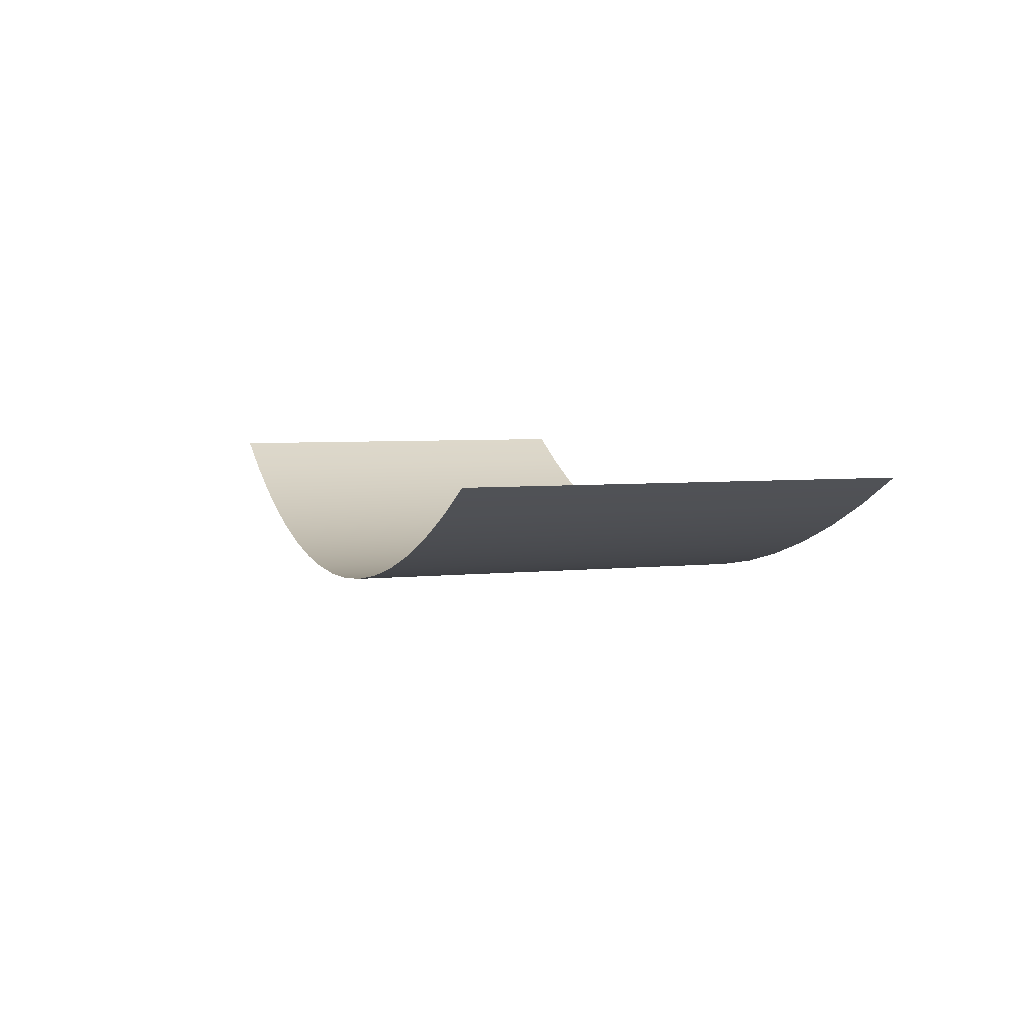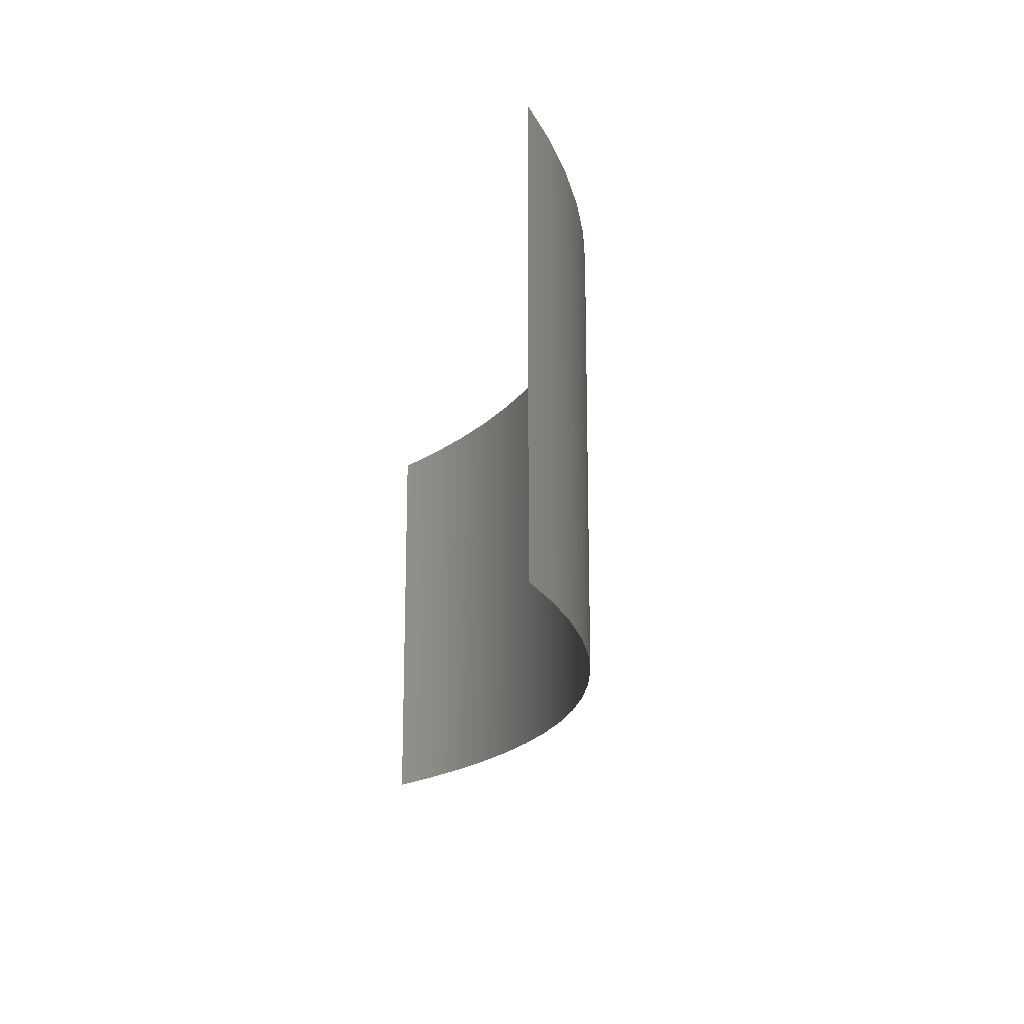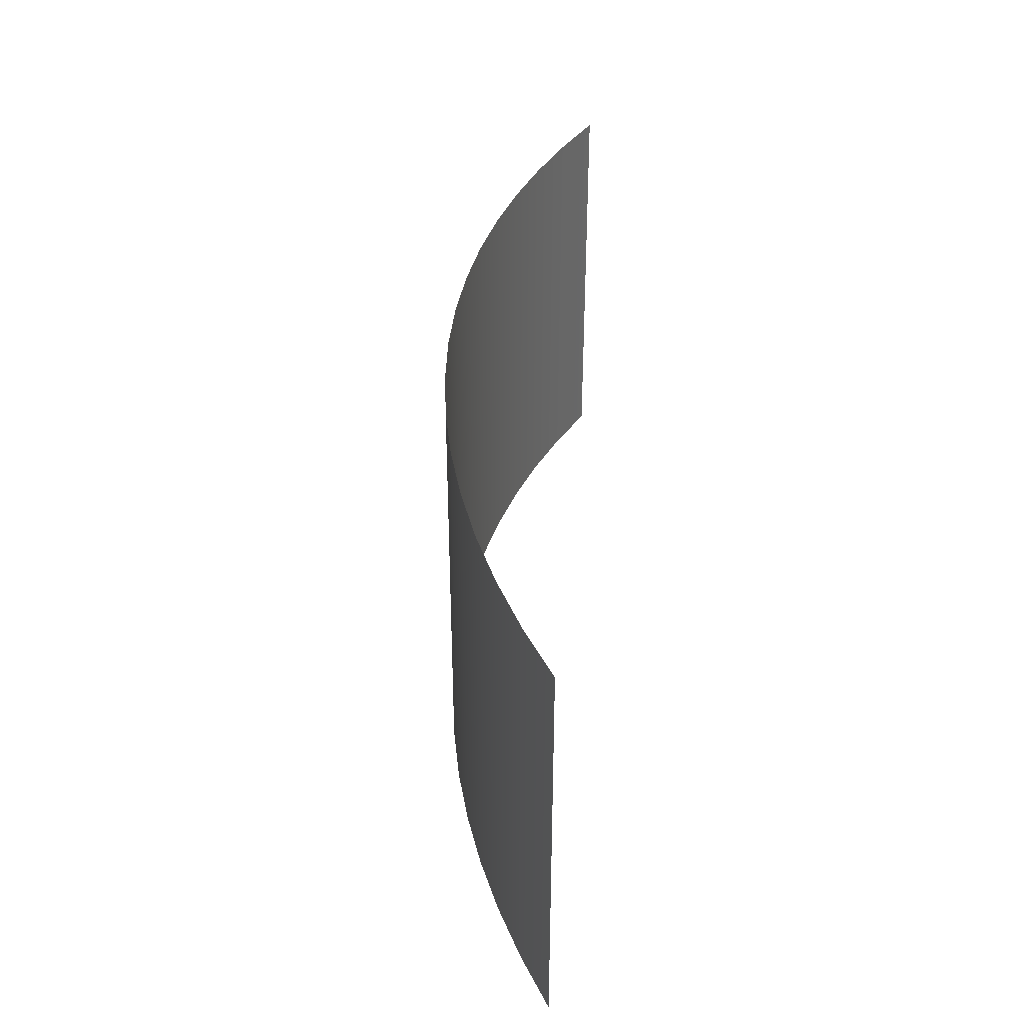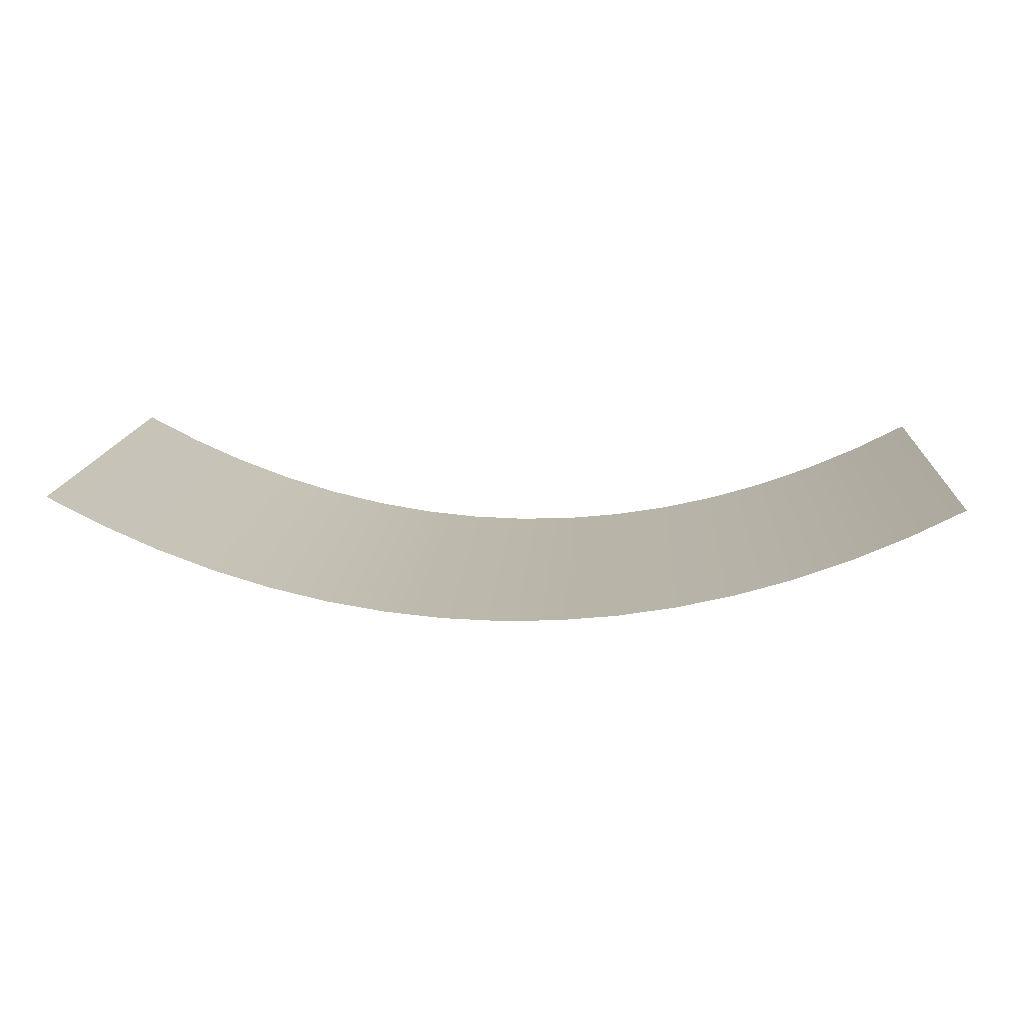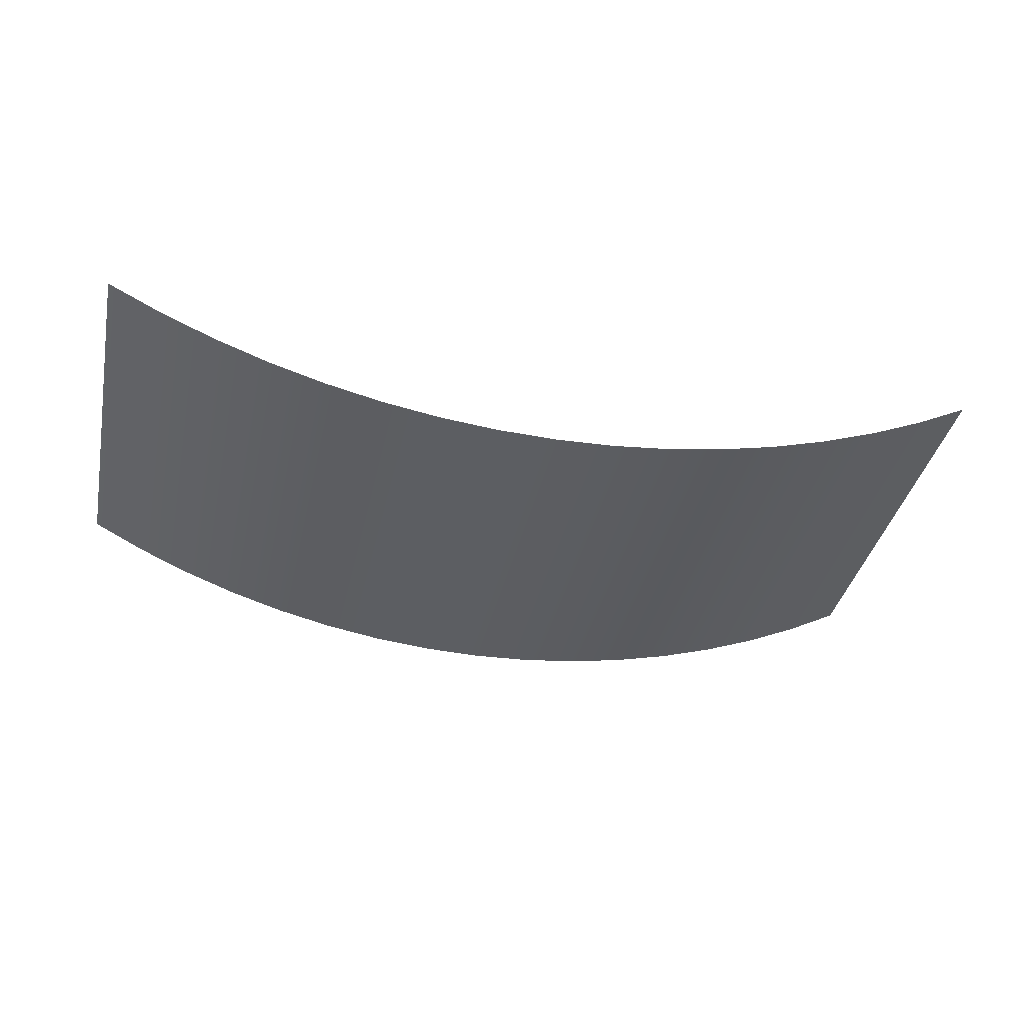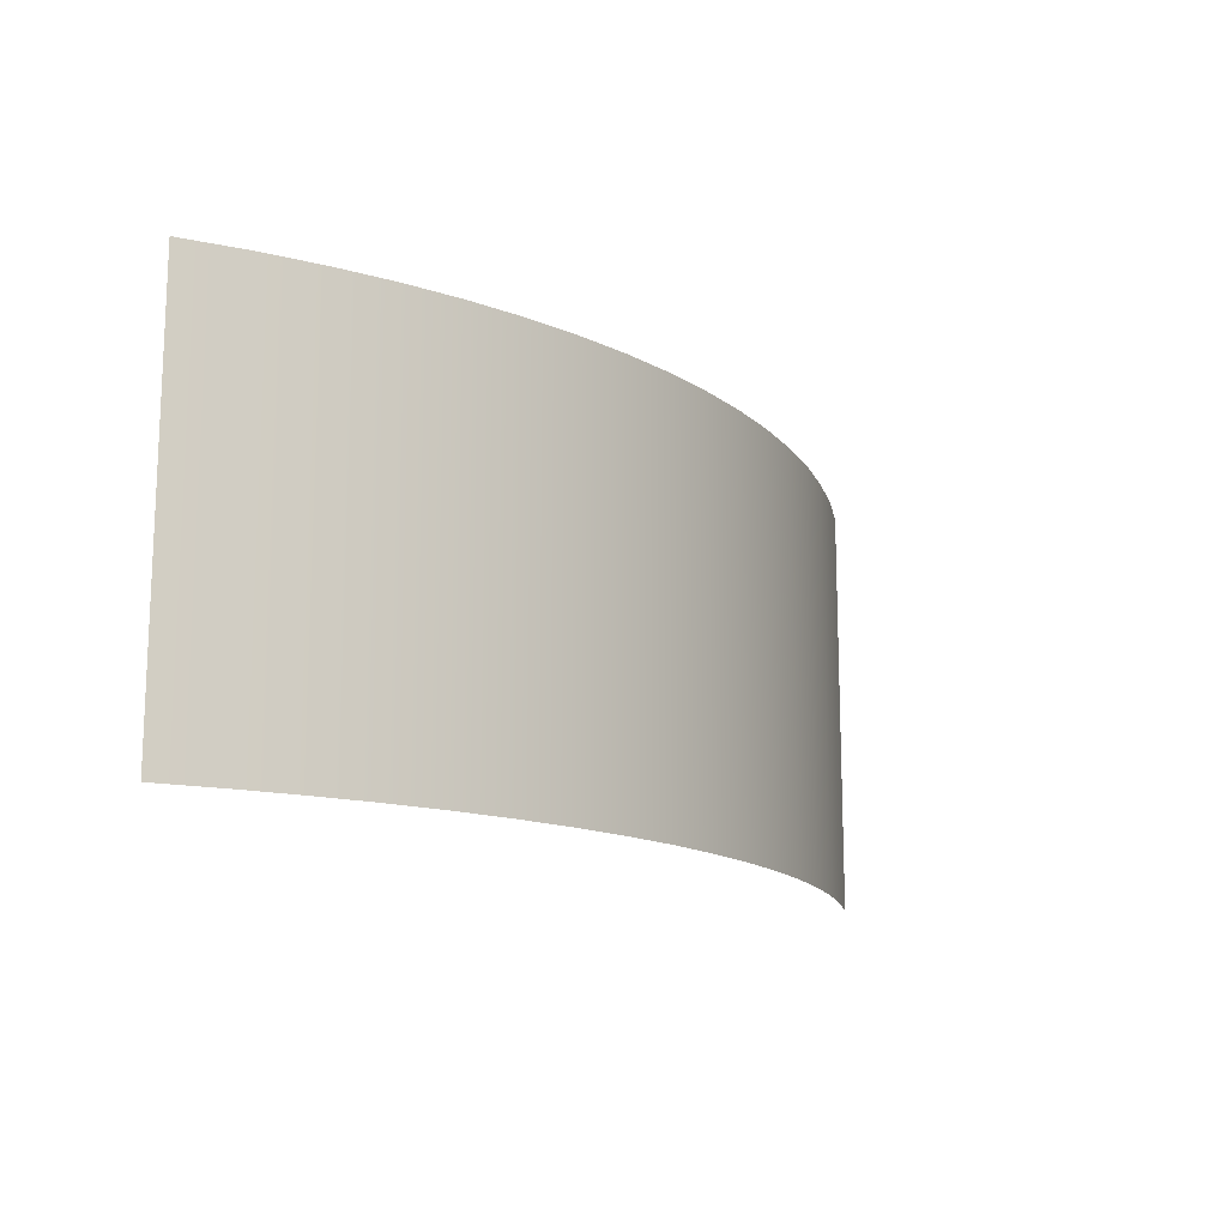
<metadata>
{"format":"obj","ext":"obj","renderer":"f3d","projection":"perspective","resolution":1024,"background":"white","views":[{"elev":4.7,"azim":-109.4,"up":"+Z"},{"elev":-17.9,"azim":80.8,"up":"+Y"},{"elev":38.6,"azim":-86.5,"up":"+Y"},{"elev":14.4,"azim":3.5,"up":"+Z"},{"elev":-37.3,"azim":167.8,"up":"+Z"},{"elev":-14.5,"azim":127.8,"up":"+Y"}]}
</metadata>
<code>
o Screen
v 0.04651 0.01 -8.897
v -0.4546 0.01 -8.881
v -0.9544 0.01 -8.831
v -1.452 0.01 -8.749
v -2.918 0.01 -8.307
v -3.394 0.01 -8.096
v 0.5476 3.51 -8.881
v 1.047 3.51 -8.831
v 1.545 3.51 -8.749
v 2.039 3.51 -8.634
v 3.487 3.51 -8.096
v -3.861 3.51 -7.854
v -1.946 3.51 -8.634
v -0.9544 3.51 -8.831
v 3.487 0.01 -8.096
v 3.011 0.01 -8.307
v 2.528 0.01 -8.487
v 2.039 0.01 -8.634
v -1.946 0.01 -8.634
v -2.435 0.01 -8.487
v -3.861 0.01 -7.854
v 2.528 3.51 -8.487
v 3.011 3.51 -8.307
v 3.954 3.51 -7.854
v -3.394 3.51 -8.096
v -2.918 3.51 -8.307
v -2.435 3.51 -8.487
v -1.452 3.51 -8.749
v -0.4546 3.51 -8.881
v 0.04651 3.51 -8.897
v 3.954 0.01 -7.854
v 1.545 0.01 -8.749
v 1.047 0.01 -8.831
v 0.5476 0.01 -8.881
v 3.487 2.927 -8.096
v 3.487 2.343 -8.096
v 3.487 1.76 -8.096
v 3.487 1.177 -8.096
v 3.487 0.5933 -8.096
v 3.954 0.5933 -7.854
v 3.954 1.177 -7.854
v 3.954 2.343 -7.854
v 3.954 2.927 -7.854
v -0.9544 2.927 -8.831
v -0.9544 2.343 -8.831
v -0.9544 1.76 -8.831
v -0.9544 1.177 -8.831
v -0.9544 0.5933 -8.831
v 0.5476 2.927 -8.881
v 0.5476 2.343 -8.881
v 0.5476 1.76 -8.881
v 0.5476 1.177 -8.881
v 0.5476 0.5933 -8.881
v -0.4546 2.927 -8.881
v -0.4546 2.343 -8.881
v -0.4546 1.76 -8.881
v -0.4546 1.177 -8.881
v -0.4546 0.5933 -8.881
v 0.04651 0.5933 -8.897
v 0.04651 1.177 -8.897
v 0.04651 1.76 -8.897
v 0.04651 2.343 -8.897
v 0.04651 2.927 -8.897
v -3.861 0.5933 -7.854
v 1.047 2.927 -8.831
v 1.047 2.343 -8.831
v 1.047 1.76 -8.831
v 1.047 1.177 -8.831
v 1.047 0.5933 -8.831
v -3.394 2.927 -8.096
v -3.394 2.343 -8.096
v -3.394 1.76 -8.096
v -3.394 1.177 -8.096
v -3.394 0.5933 -8.096
v 1.545 2.927 -8.749
v 1.545 2.343 -8.749
v 1.545 1.76 -8.749
v 1.545 1.177 -8.749
v 1.545 0.5933 -8.749
v -2.918 2.927 -8.307
v -2.918 2.343 -8.307
v -2.918 1.76 -8.307
v -2.918 1.177 -8.307
v -2.918 0.5933 -8.307
v 2.039 2.927 -8.634
v 2.039 2.343 -8.634
v 2.039 1.76 -8.634
v 2.039 1.177 -8.634
v 2.039 0.5933 -8.634
v -2.435 2.927 -8.487
v -2.435 2.343 -8.487
v -2.435 1.76 -8.487
v -2.435 1.177 -8.487
v -2.435 0.5933 -8.487
v 2.528 2.927 -8.487
v 2.528 2.343 -8.487
v 2.528 1.76 -8.487
v 2.528 1.177 -8.487
v 2.528 0.5933 -8.487
v 3.011 0.5933 -8.307
v 3.011 1.177 -8.307
v 3.011 1.76 -8.307
v 3.011 2.343 -8.307
v 3.011 2.927 -8.307
v -1.946 2.927 -8.634
v -1.946 2.343 -8.634
v -1.946 1.76 -8.634
v -1.946 1.177 -8.634
v -1.946 0.5933 -8.634
v -1.452 0.5933 -8.749
v -1.452 1.177 -8.749
v -1.452 1.76 -8.749
v -1.452 2.343 -8.749
v -1.452 2.927 -8.749
v 3.954 1.76 -7.854
v -3.861 2.927 -7.854
v -3.861 2.343 -7.854
v -3.861 1.76 -7.854
v -3.861 1.177 -7.854
f 105 114 28 13
f 95 104 23 22
f 90 105 13 27
f 85 95 22 10
f 80 90 27 26
f 75 85 10 9
f 70 80 26 25
f 65 75 9 8
f 116 70 25 12
f 54 63 30 29
f 49 65 8 7
f 44 54 29 14
f 63 49 7 30
f 35 43 24 11
f 114 44 14 28
f 104 35 11 23
f 16 15 39 100
f 100 39 38 101
f 101 38 37 102
f 102 37 36 103
f 103 36 35 104
f 4 3 48 110
f 110 48 47 111
f 111 47 46 112
f 112 46 45 113
f 113 45 44 114
f 15 31 40 39
f 39 40 41 38
f 38 41 115 37
f 37 115 42 36
f 36 42 43 35
f 1 34 53 59
f 59 53 52 60
f 60 52 51 61
f 61 51 50 62
f 62 50 49 63
f 3 2 58 48
f 48 58 57 47
f 47 57 56 46
f 46 56 55 45
f 45 55 54 44
f 34 33 69 53
f 53 69 68 52
f 52 68 67 51
f 51 67 66 50
f 50 66 65 49
f 2 1 59 58
f 58 59 60 57
f 57 60 61 56
f 56 61 62 55
f 55 62 63 54
f 21 6 74 64
f 64 74 73 119
f 119 73 72 118
f 118 72 71 117
f 117 71 70 116
f 33 32 79 69
f 69 79 78 68
f 68 78 77 67
f 67 77 76 66
f 66 76 75 65
f 6 5 84 74
f 74 84 83 73
f 73 83 82 72
f 72 82 81 71
f 71 81 80 70
f 32 18 89 79
f 79 89 88 78
f 78 88 87 77
f 77 87 86 76
f 76 86 85 75
f 5 20 94 84
f 84 94 93 83
f 83 93 92 82
f 82 92 91 81
f 81 91 90 80
f 18 17 99 89
f 89 99 98 88
f 88 98 97 87
f 87 97 96 86
f 86 96 95 85
f 20 19 109 94
f 94 109 108 93
f 93 108 107 92
f 92 107 106 91
f 91 106 105 90
f 17 16 100 99
f 99 100 101 98
f 98 101 102 97
f 97 102 103 96
f 96 103 104 95
f 19 4 110 109
f 109 110 111 108
f 108 111 112 107
f 107 112 113 106
f 106 113 114 105

</code>
